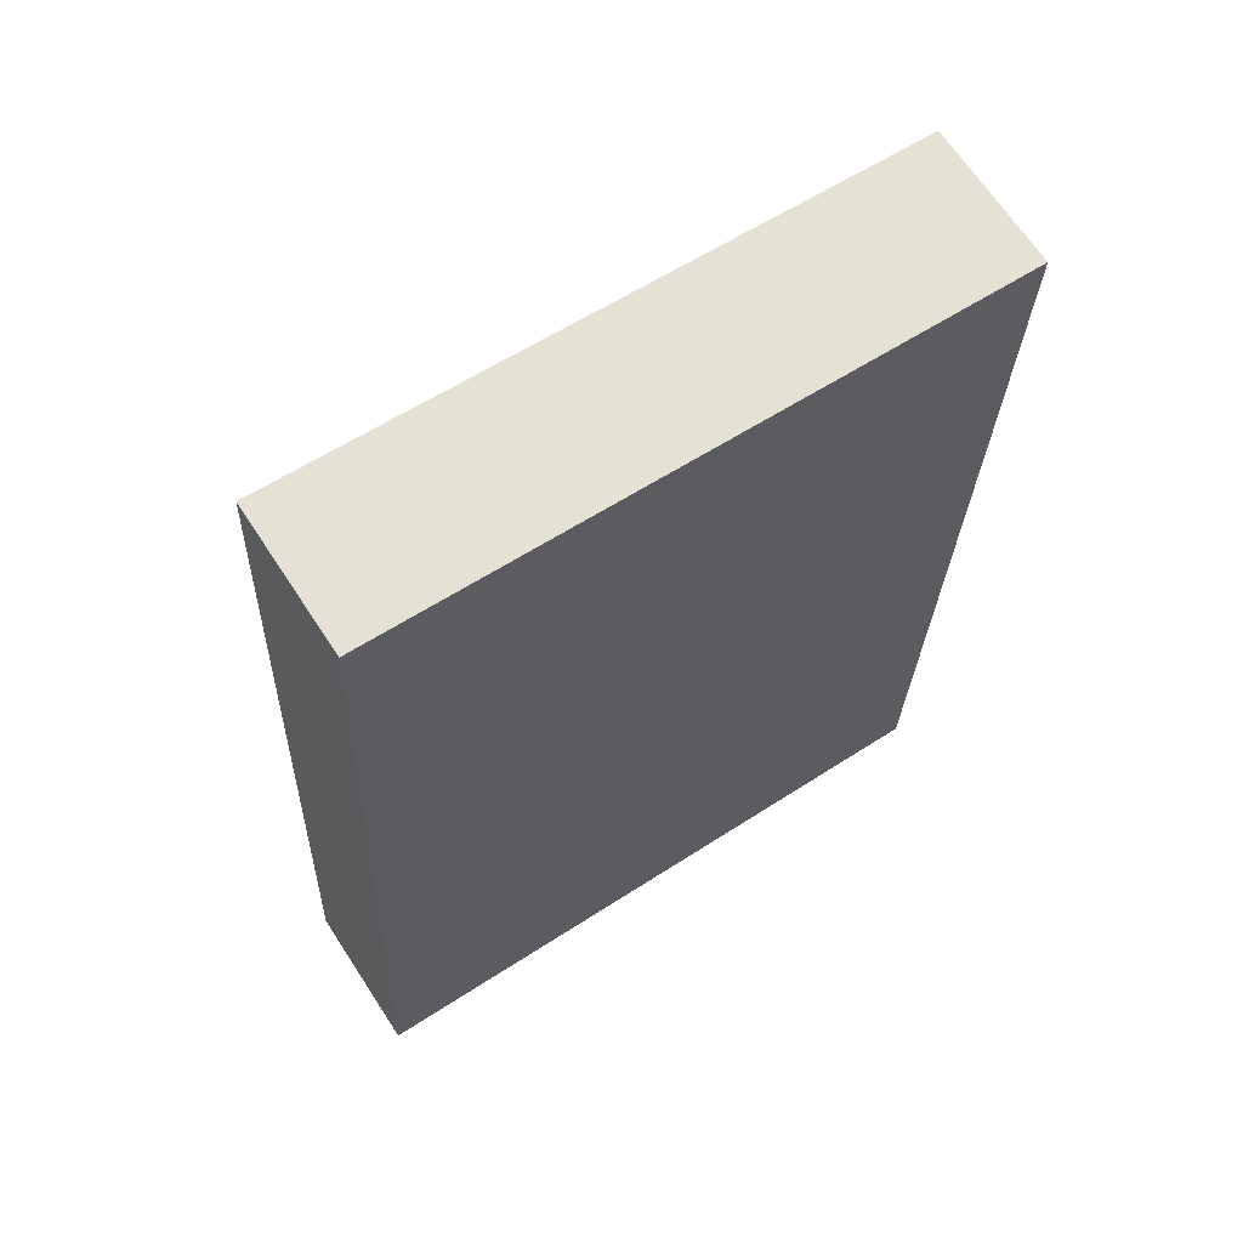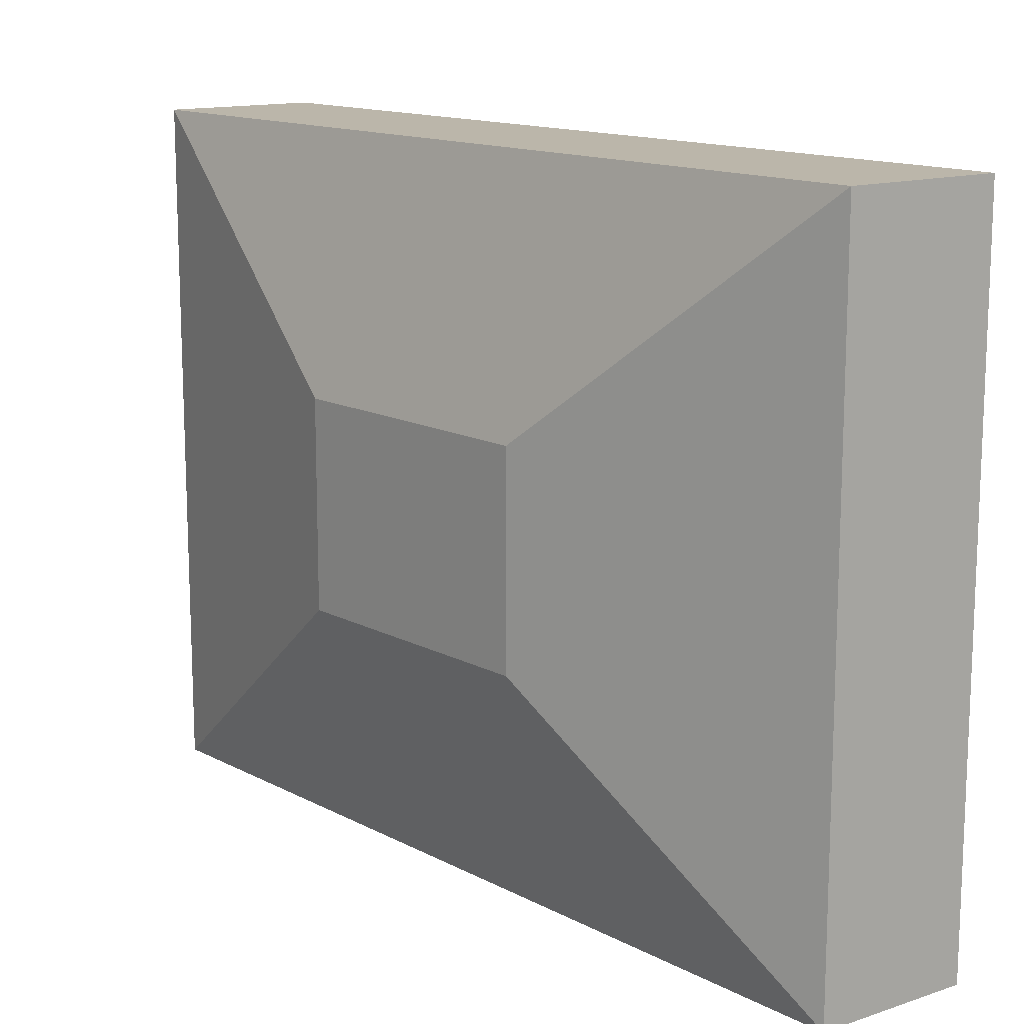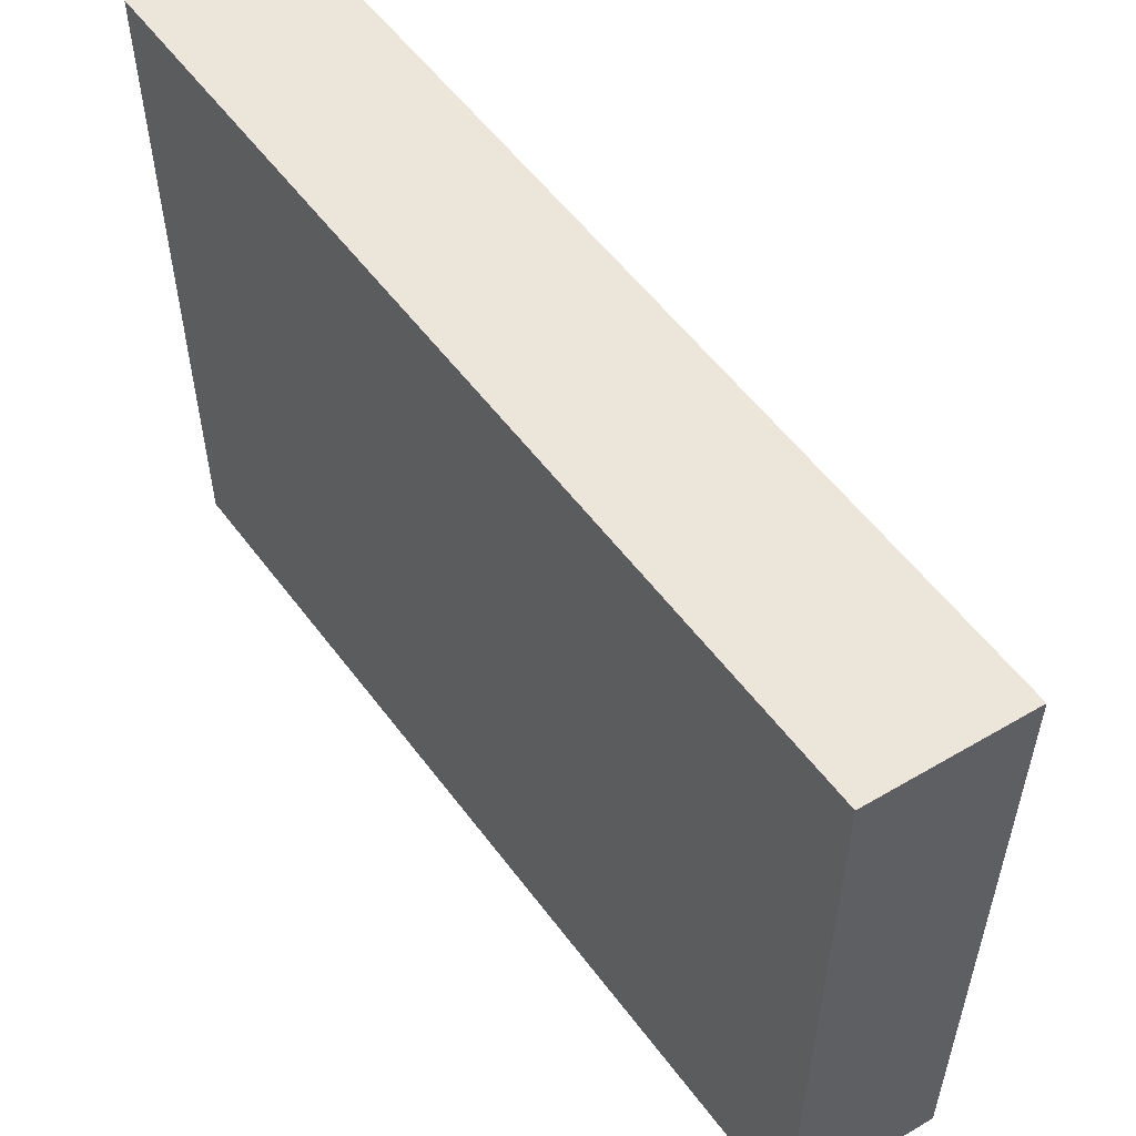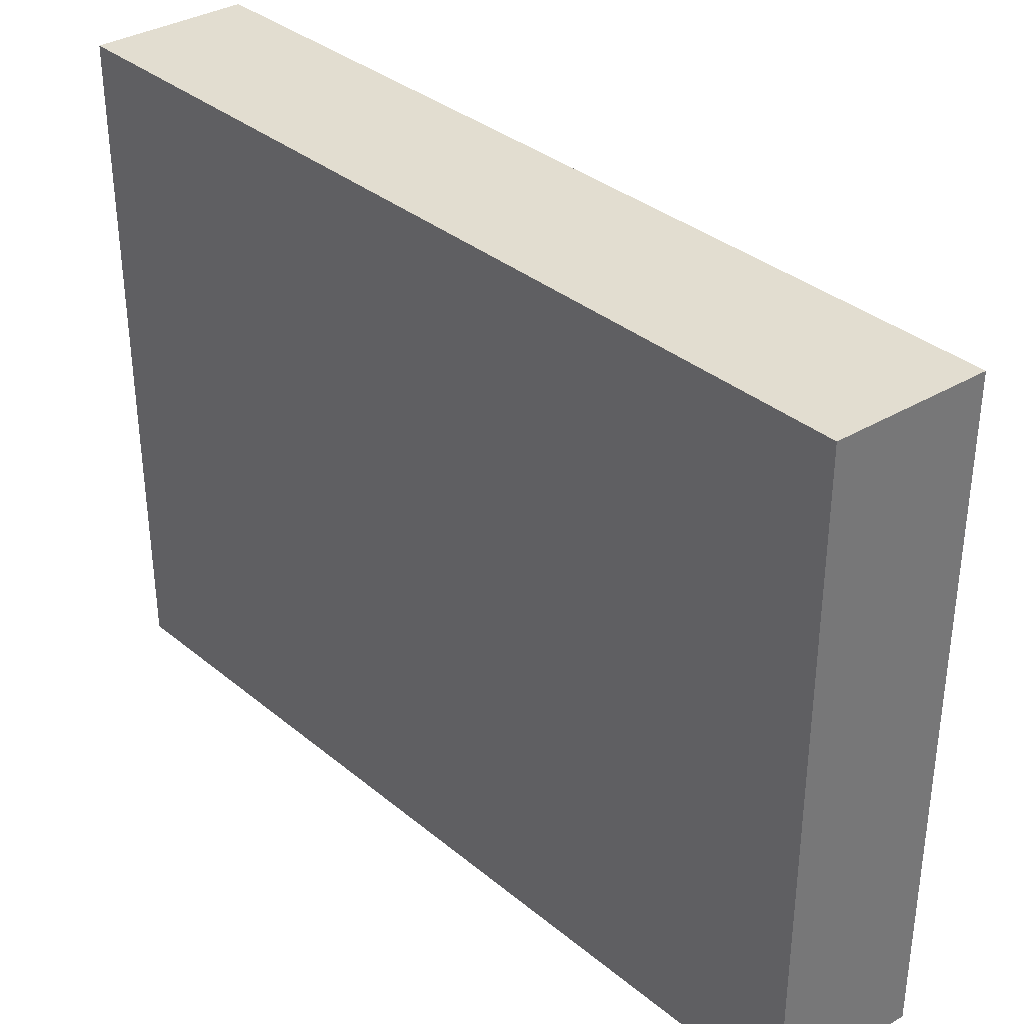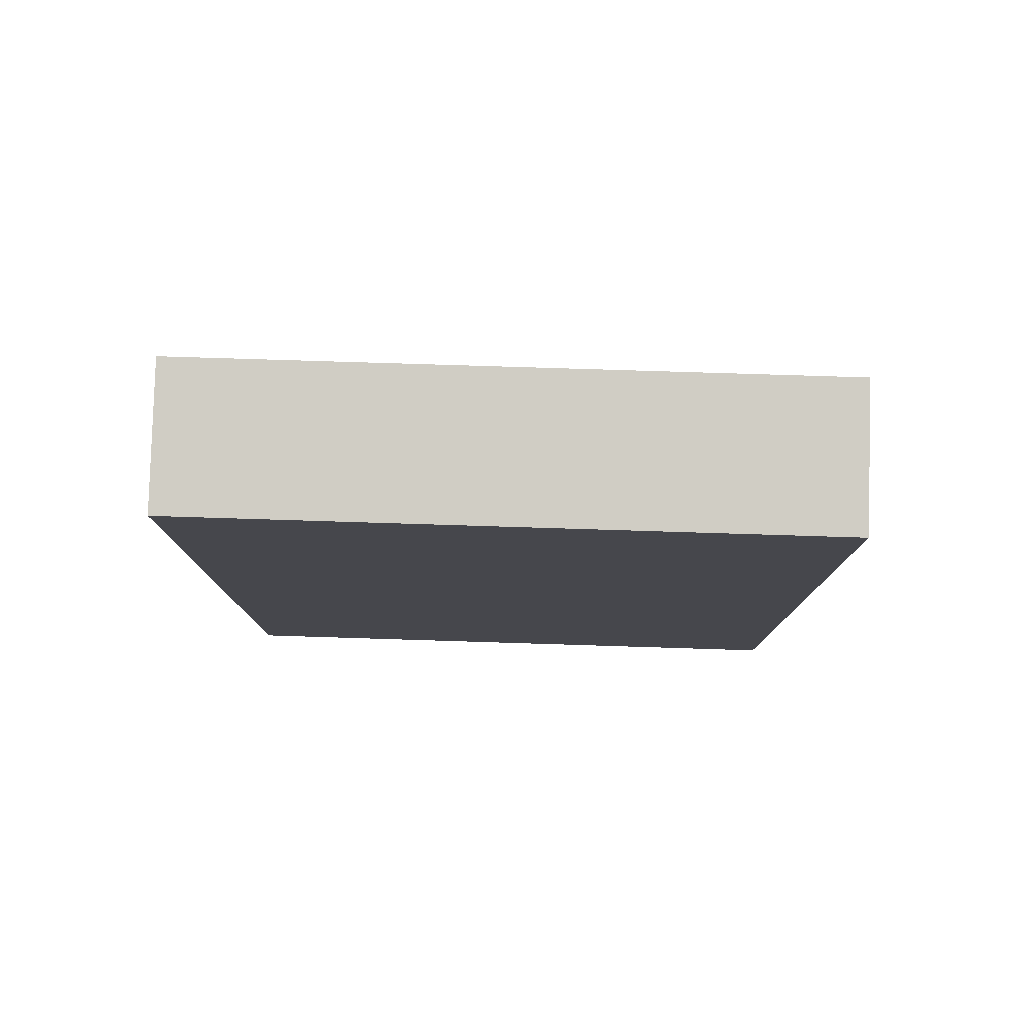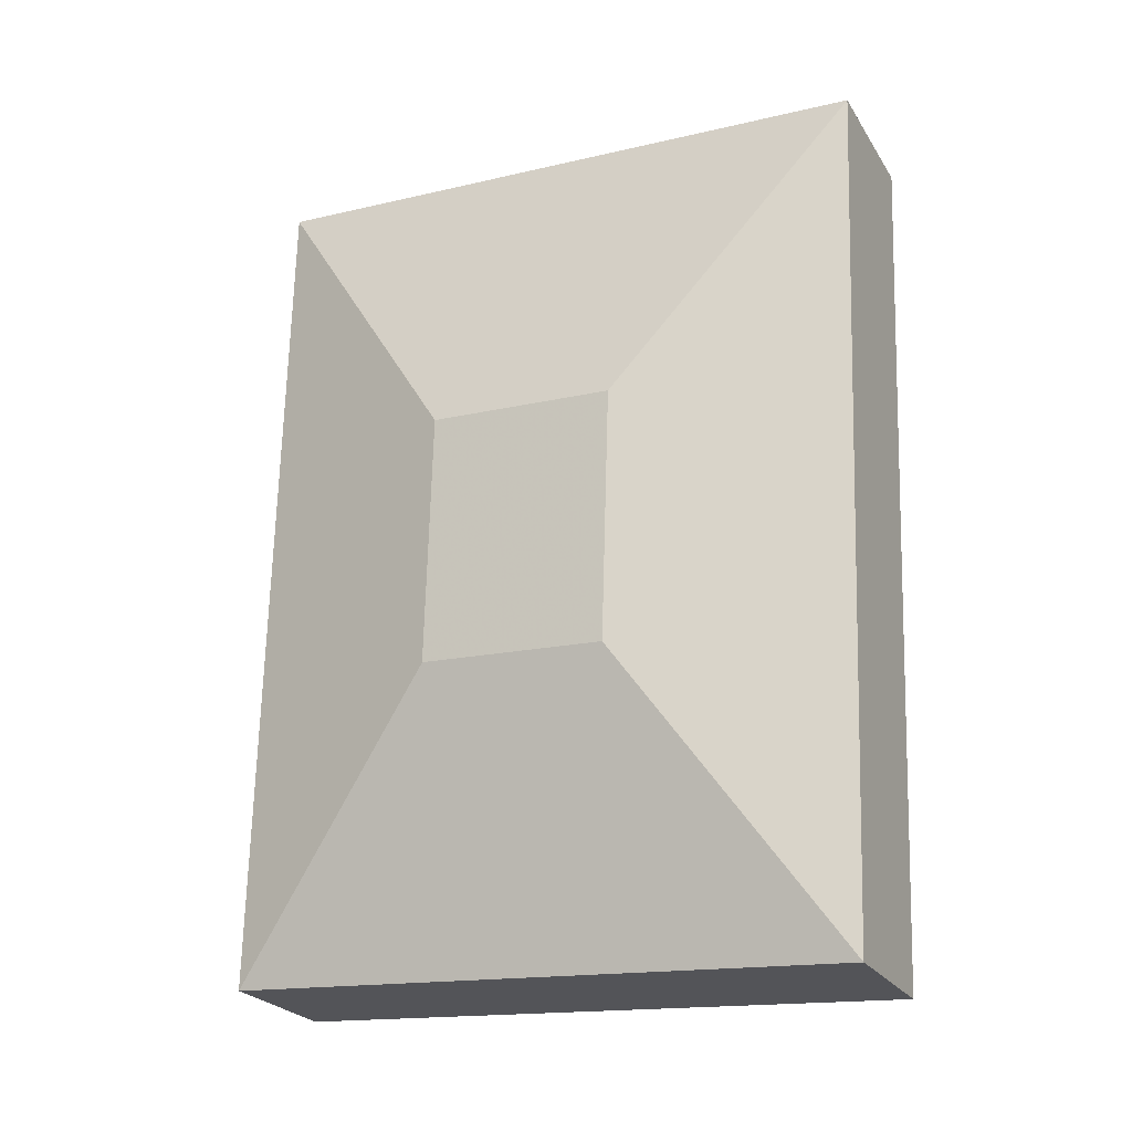
<metadata>
{"format":"obj","ext":"obj","renderer":"f3d","projection":"perspective","resolution":1024,"background":"white","views":[{"elev":59.0,"azim":-123.9,"up":"+Z"},{"elev":13.9,"azim":135.5,"up":"+Y"},{"elev":55.6,"azim":-39.8,"up":"+Y"},{"elev":35.1,"azim":-46.3,"up":"+Y"},{"elev":75.5,"azim":-88.2,"up":"+Z"},{"elev":-16.3,"azim":115.7,"up":"+Z"}]}
</metadata>
<code>
o Mesh_Cube.002
v -0.06453 -0.375 1.505
v -0.2317 -0.375 1.481
v -0.2317 0.375 1.481
v -0.06453 0.375 1.505
v -0.2956 -0.375 2.477
v -0.1285 -0.375 2.501
v -0.1285 0.375 2.501
v -0.2956 0.375 2.477
v -0.02201 -0 2.003
v -0.03152 0.1115 2.151
v -0.01251 0.1115 1.855
v -0.01251 -0.1115 1.855
v -0.03152 -0.1115 2.151
f 1 2 3
f 1 3 4
f 5 6 7
f 5 7 8
f 1 5 2
f 1 12 13 6
f 9 13 12
f 9 12 11
f 9 11 10
f 9 10 13
f 6 13 10 7
f 4 7 10 11
f 1 4 11 12
f 2 8 3
f 2 5 8
f 3 8 7
f 3 7 4
f 1 6 5

</code>
